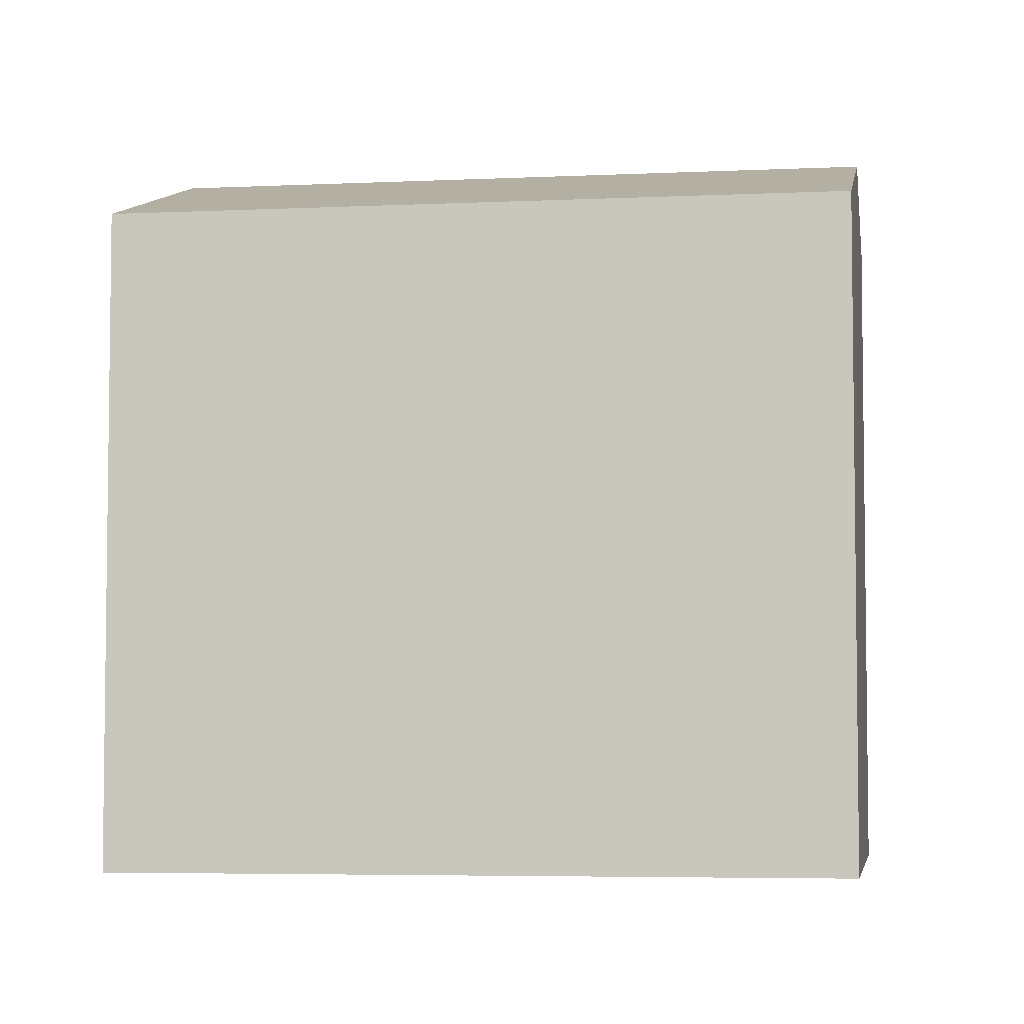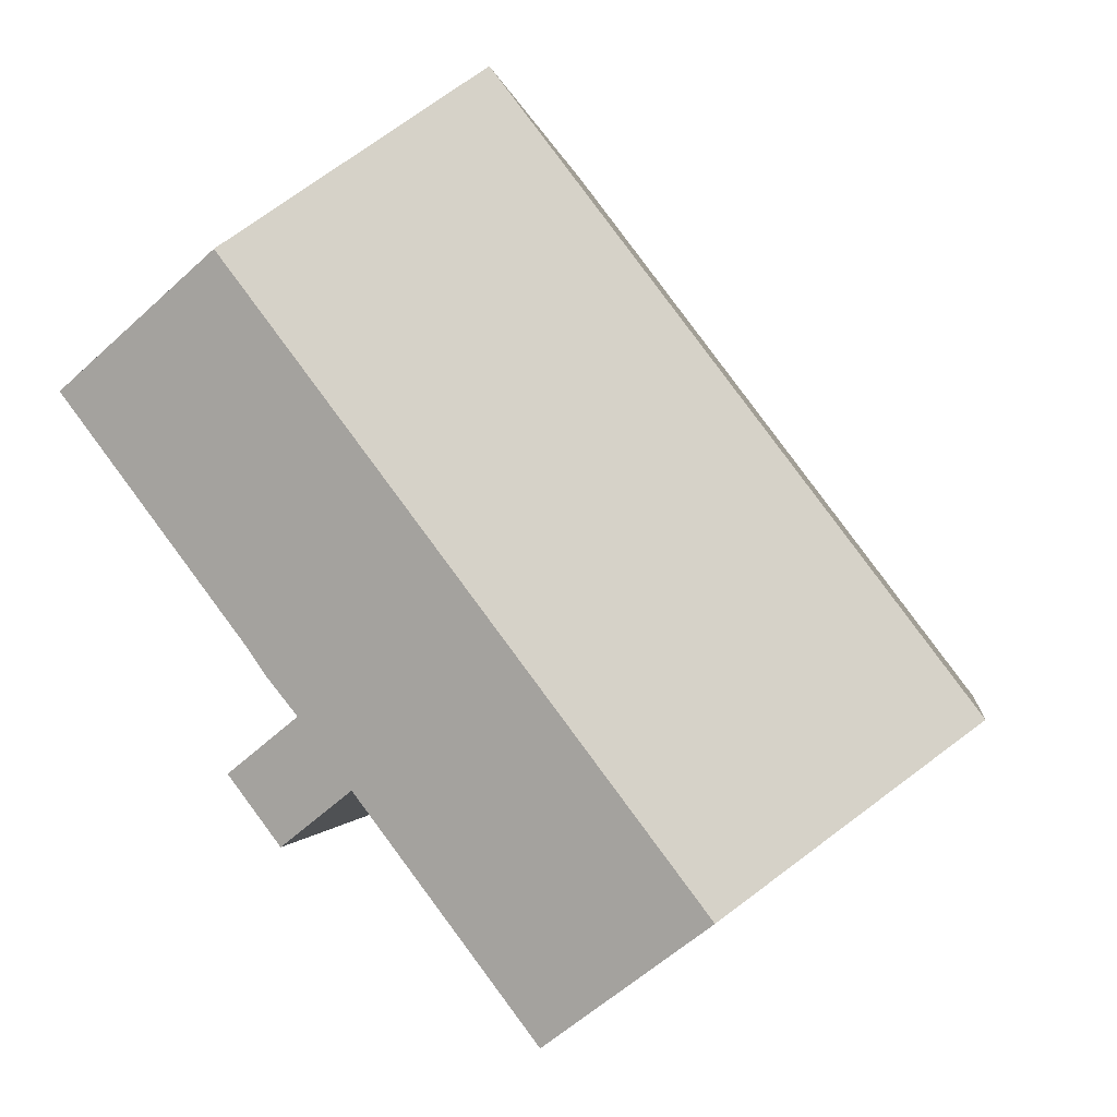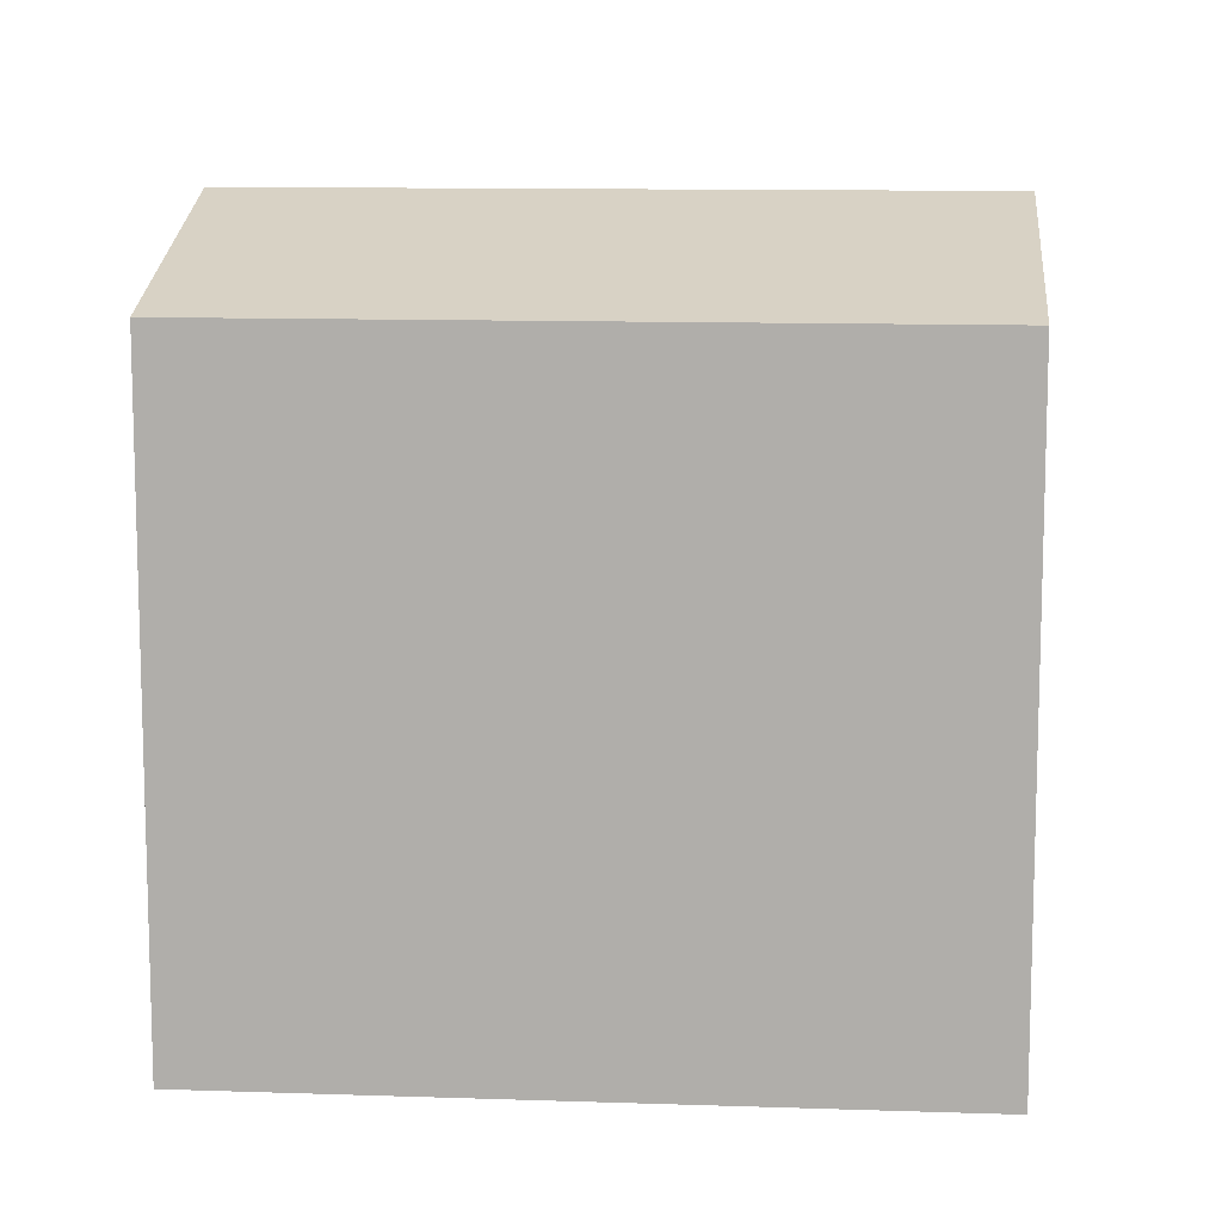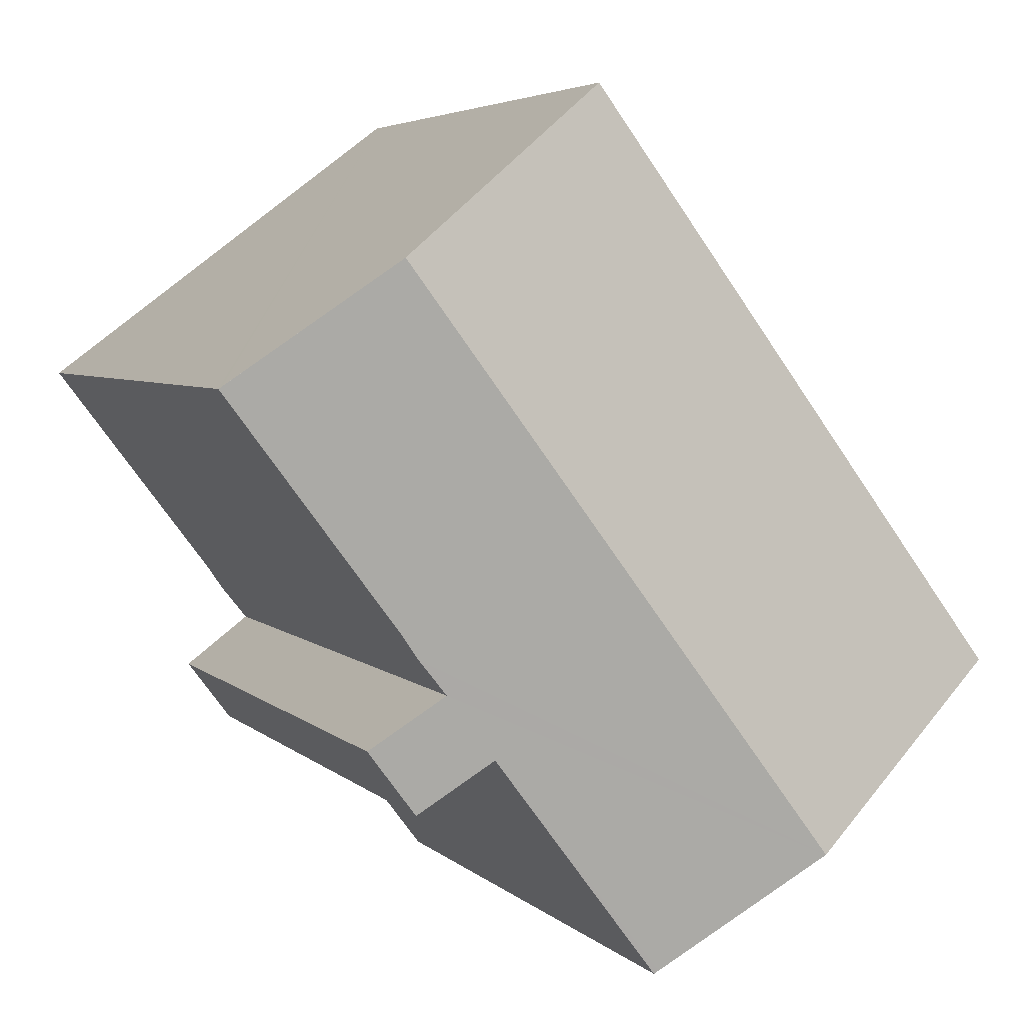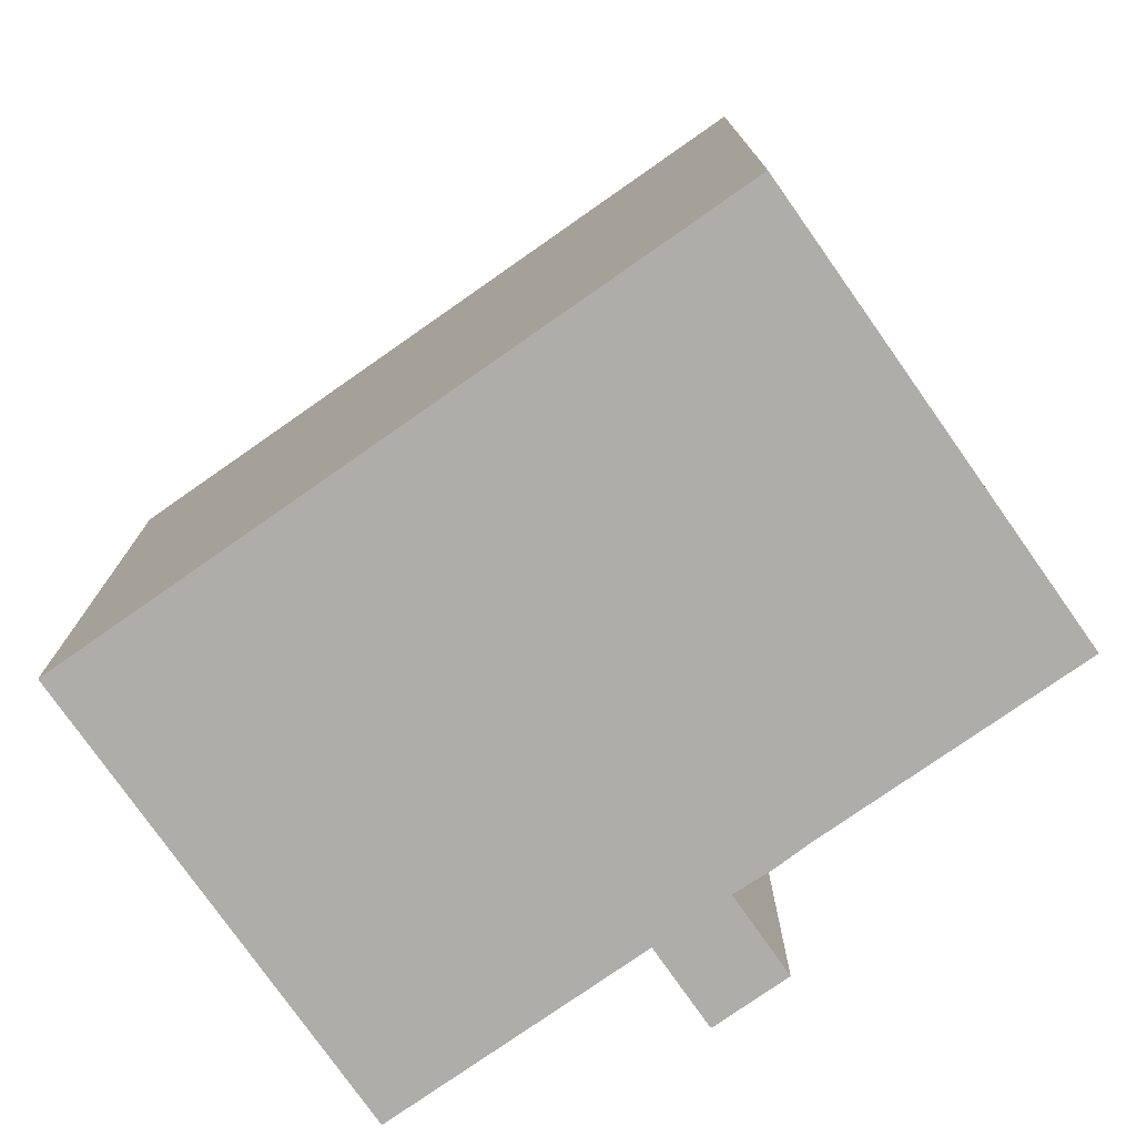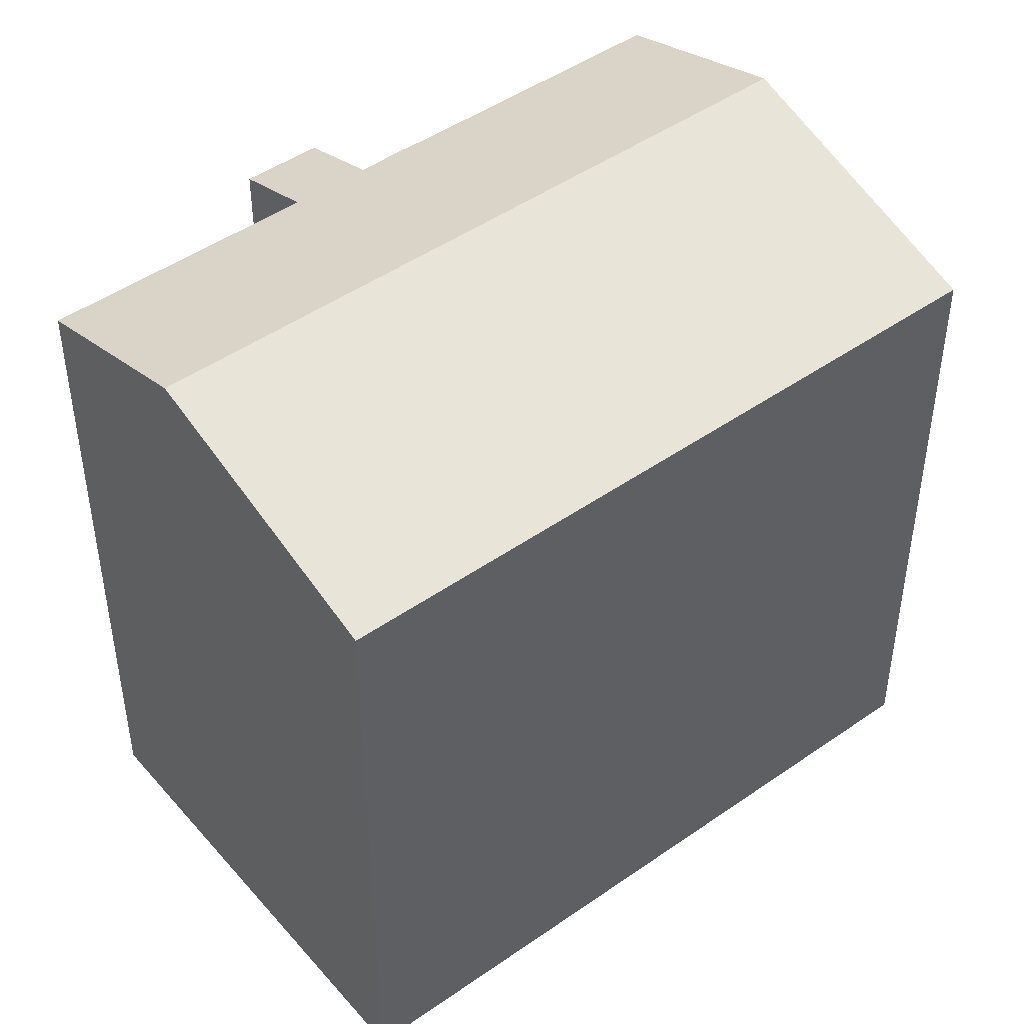
<metadata>
{"format":"obj","ext":"obj","renderer":"f3d","projection":"perspective","resolution":1024,"background":"white","views":[{"elev":-5.0,"azim":-44.4,"up":"+Y"},{"elev":-1.1,"azim":-172.3,"up":"+Z"},{"elev":11.2,"azim":-48.3,"up":"+Y"},{"elev":4.5,"azim":157.7,"up":"+Z"},{"elev":-77.3,"azim":-18.1,"up":"+Y"},{"elev":46.8,"azim":-91.6,"up":"+Y"}]}
</metadata>
<code>
v  10.58 15.68 14.09
v  5.541 17.78 -4.134
v  0 15.69 9.606e-16
v  16.14 17.78 9.944
v  15.17 15.69 -2.853
v  13.46 16.33 -1.565
v  16.36 15.69 -1.27
v  19.97 16.33 7.083
v  15.77 16.33 1.504
v  15.34 16.32 0.878
v  14.65 16.33 0.015
v  9.272 16.37 -6.918
v  9.372 16.33 -6.993
v  13.46 9.583e-17 -1.565
v  15.17 1.747e-16 -2.853
v  9.372 4.282e-16 -6.993
v  0 0 0
v  9.272 4.236e-16 -6.918
v  5.541 2.531e-16 -4.134
v  15.77 -9.209e-17 1.504
v  19.97 -4.337e-16 7.083
v  15.34 -5.376e-17 0.878
v  14.65 -9.185e-19 0.015
v  16.36 7.777e-17 -1.27
v  10.58 -8.628e-16 14.09
v  19.89 16.36 7.142
v  16.14 -6.089e-16 9.944
v  19.89 -4.373e-16 7.142
g defaultobject
f 1 2 3
f 2 1 4
f 5 6 7
f 8 2 4
f 2 8 9
f 2 9 10
f 2 10 11
f 2 11 6
f 6 11 7
f 2 6 12
f 12 6 13
f 5 14 6
f 14 5 15
f 12 3 2
f 3 12 13
f 3 13 16
f 3 16 17
f 17 16 18
f 17 18 19
f 14 13 6
f 13 14 16
f 8 20 9
f 20 8 21
f 20 10 9
f 10 20 22
f 10 23 11
f 23 10 22
f 24 5 7
f 5 24 15
f 17 1 3
f 1 17 25
f 25 4 1
f 4 25 26
f 26 25 8
f 8 25 21
f 21 25 27
f 21 27 28
f 23 7 11
f 7 23 24
f 17 27 25
f 27 17 21
f 21 17 20
f 20 17 22
f 22 17 23
f 23 17 24
f 24 17 14
f 14 17 19
f 14 19 18
f 14 18 16
f 15 24 14

</code>
